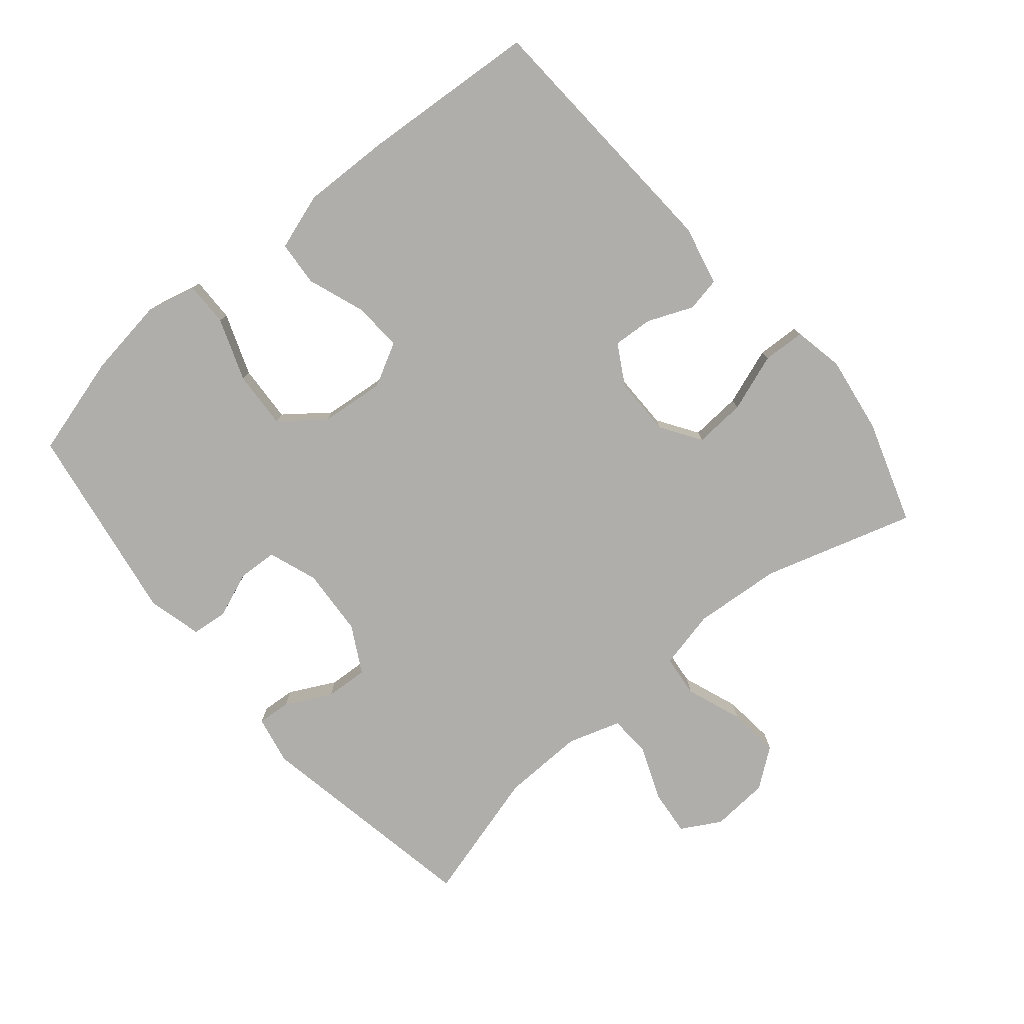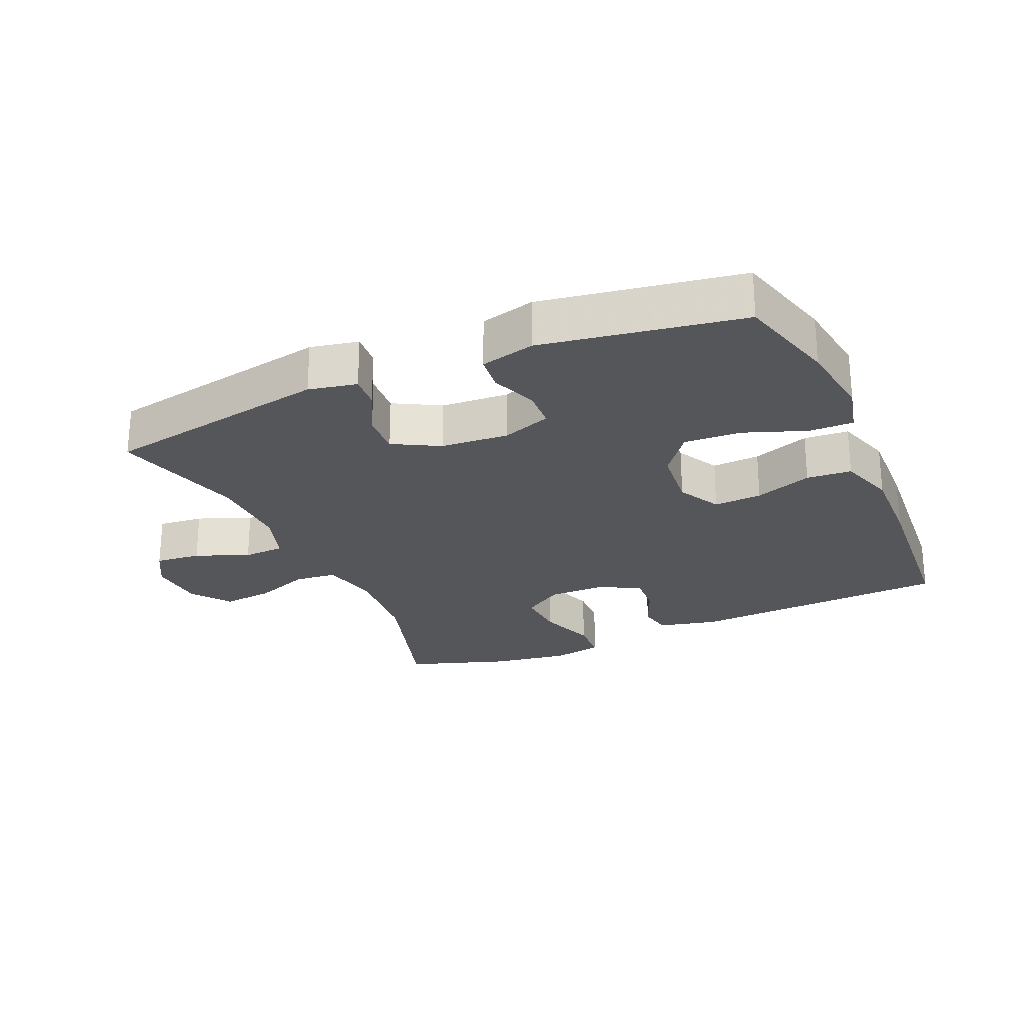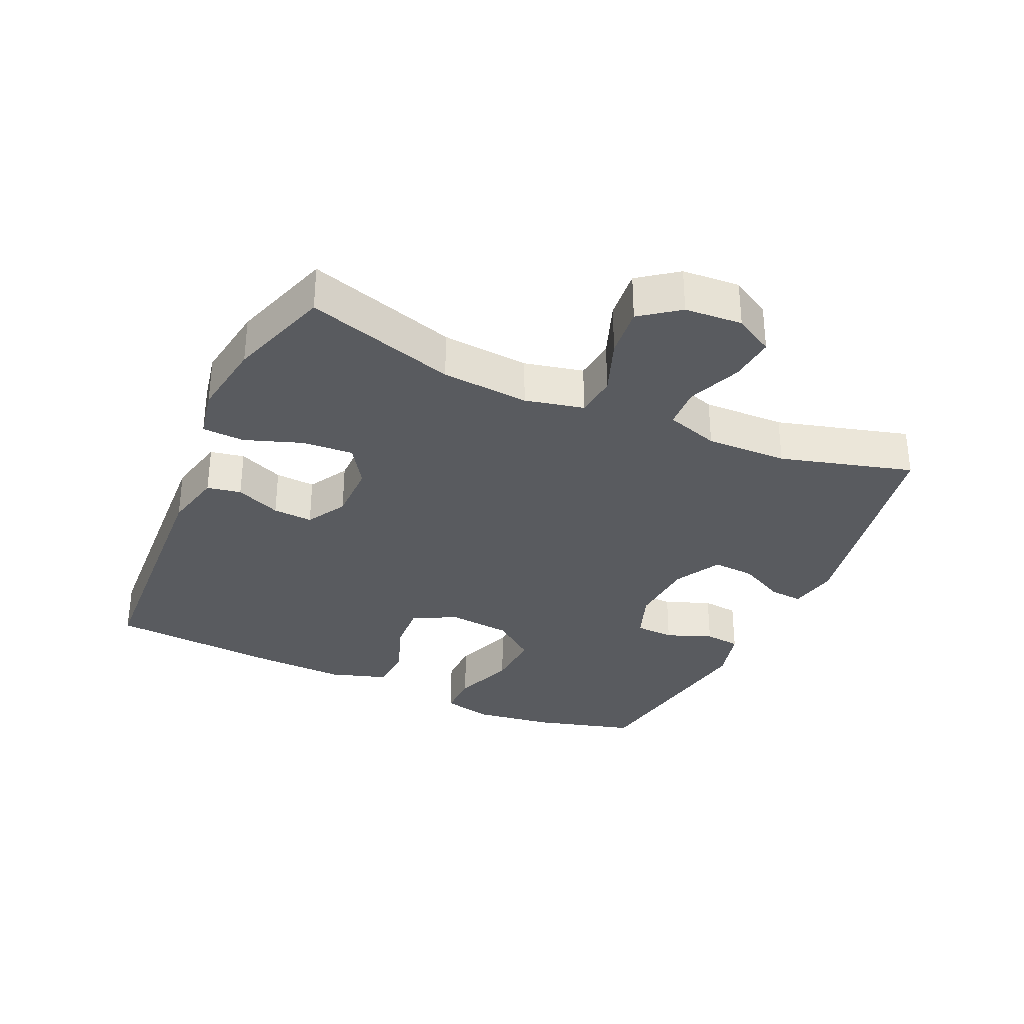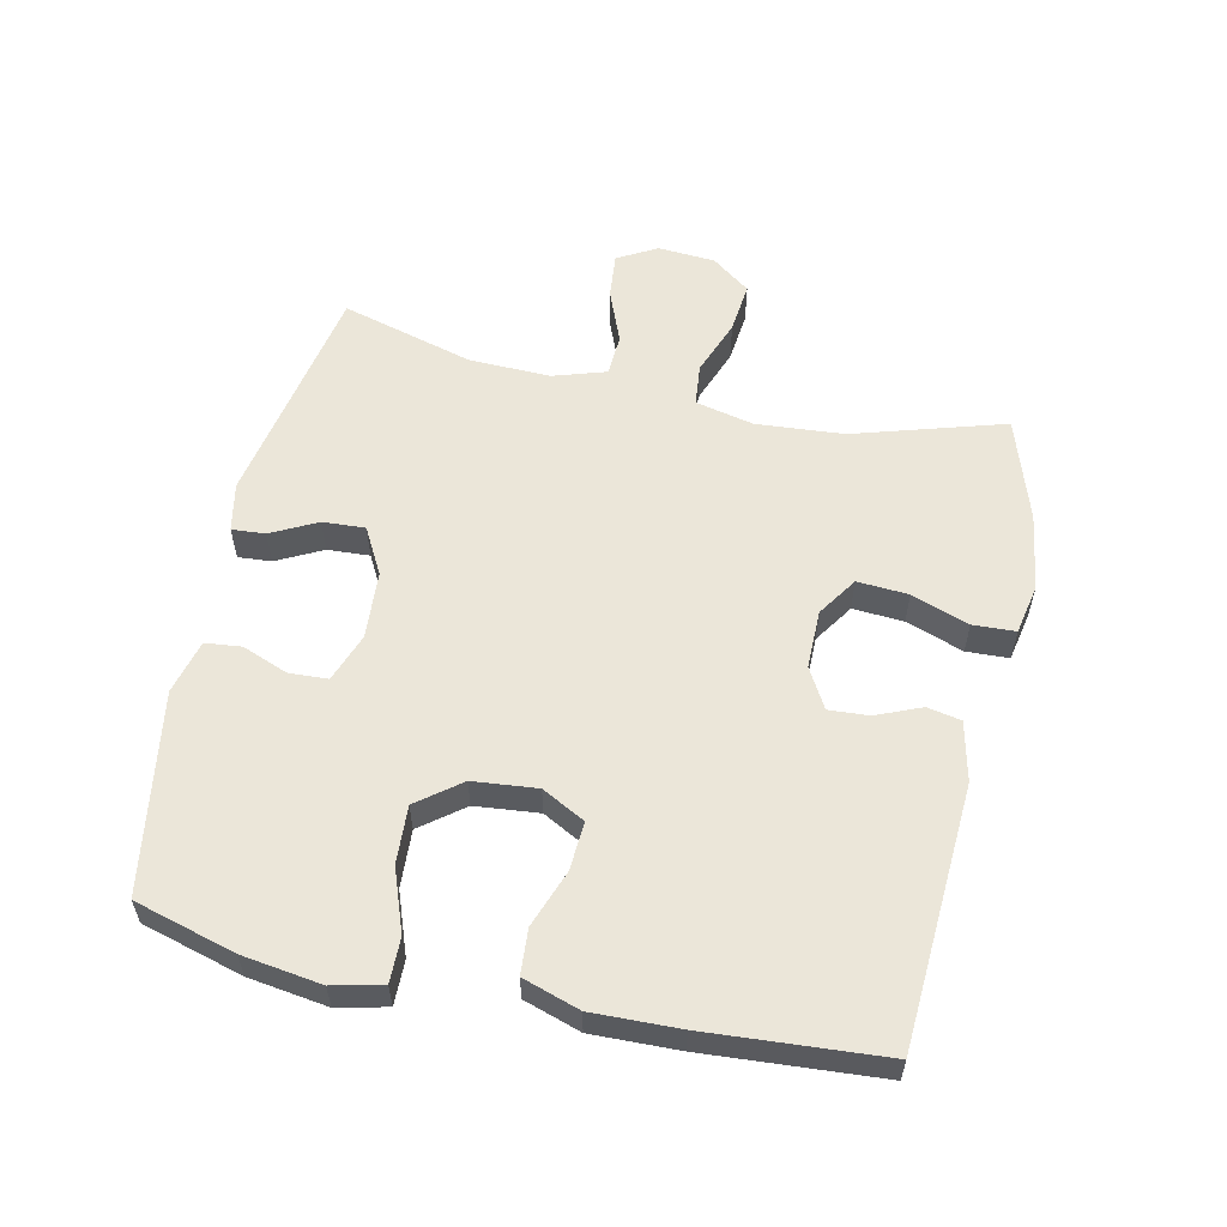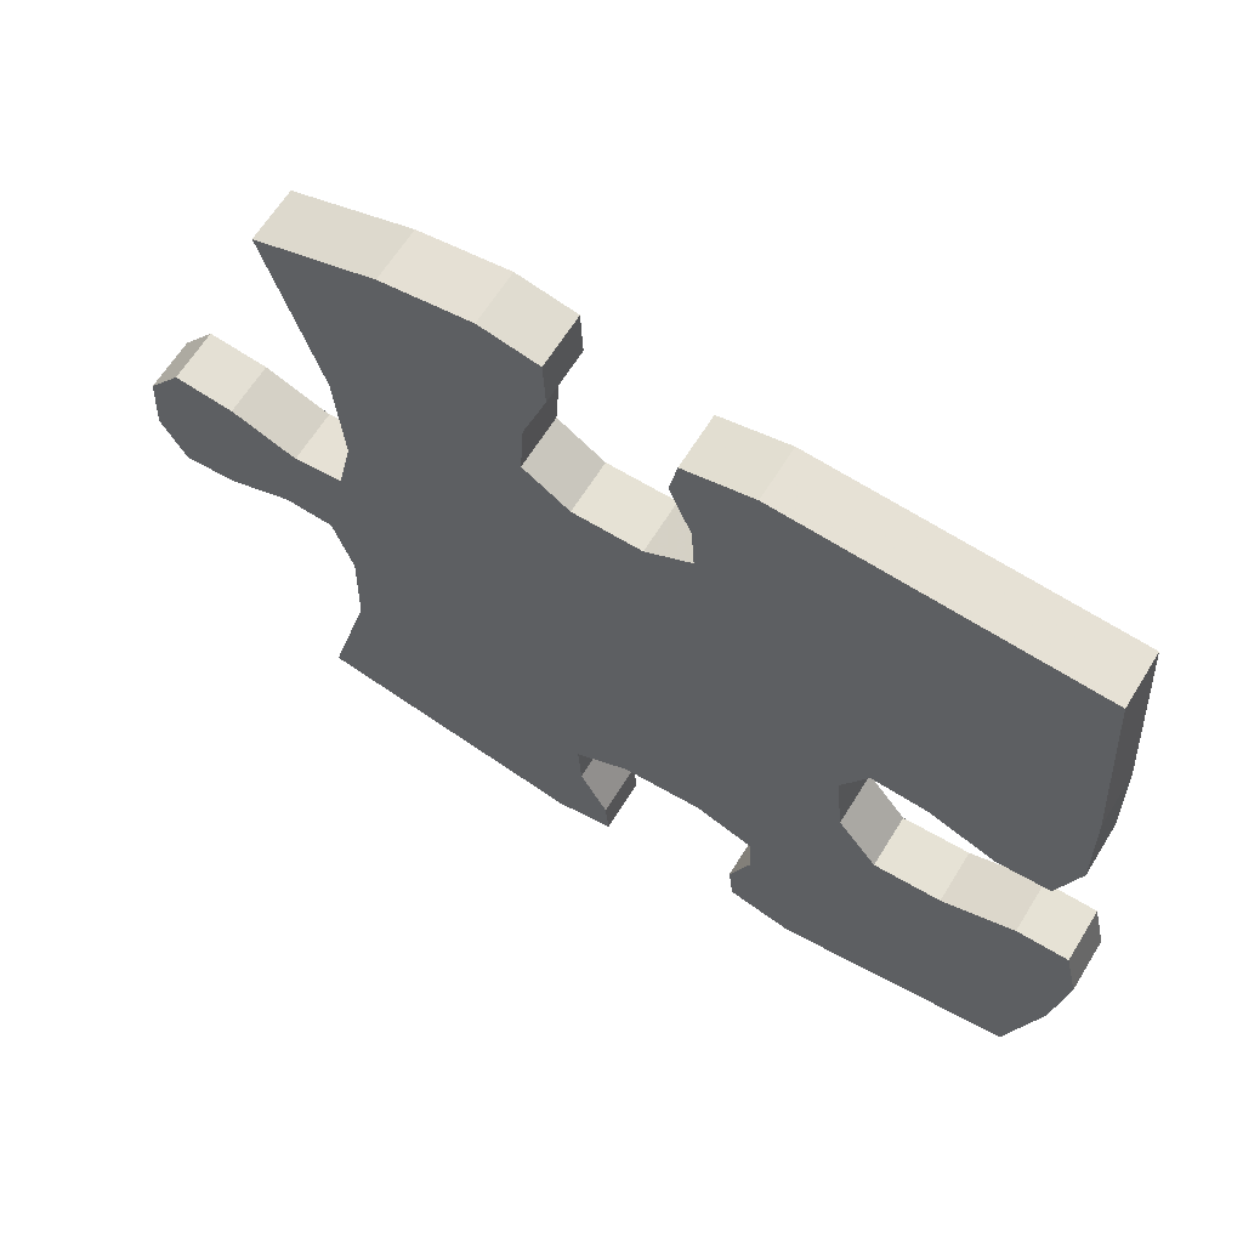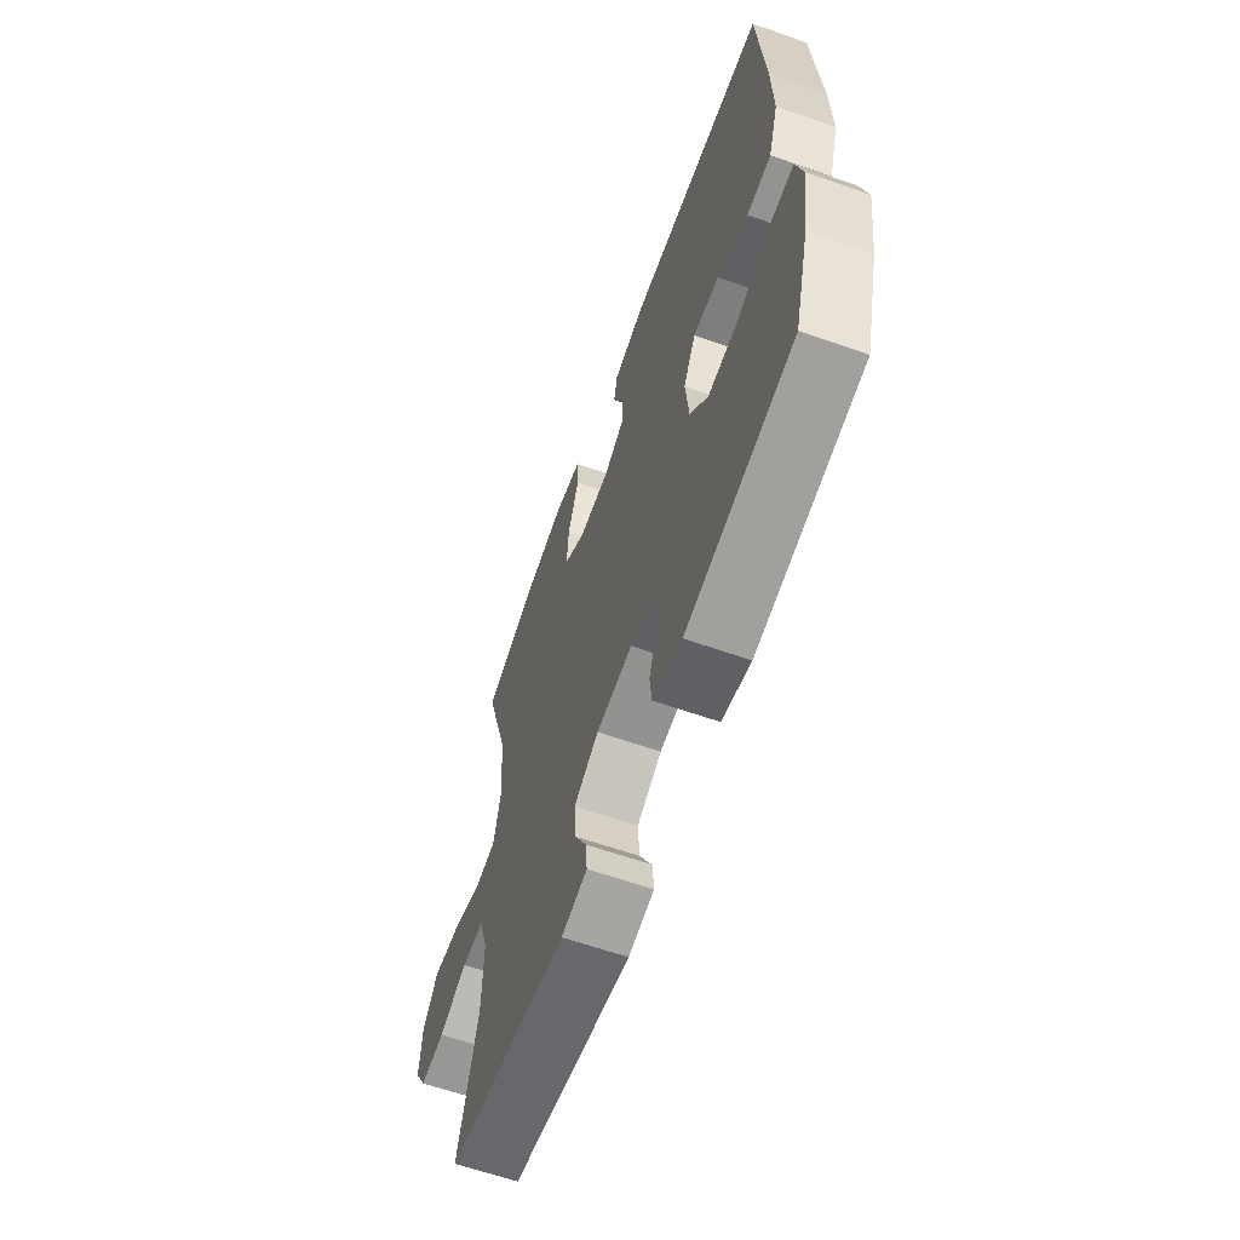
<metadata>
{"format":"obj","ext":"obj","renderer":"f3d","projection":"perspective","resolution":1024,"background":"white","views":[{"elev":-77.9,"azim":-49.9,"up":"+Y"},{"elev":-25.1,"azim":-156.3,"up":"+Y"},{"elev":-32.7,"azim":65.7,"up":"+Y"},{"elev":57.5,"azim":-77.5,"up":"+Y"},{"elev":64.0,"azim":-148.3,"up":"+Z"},{"elev":-62.5,"azim":-109.6,"up":"+Z"}]}
</metadata>
<code>
v -0.5 0.07 -0.5
v -0.543 0.07 -0.345
v -0.56 0.07 -0.224
v -0.542 0.07 -0.148
v -0.474 0.07 -0.149
v -0.379 0.07 -0.184
v -0.291 0.07 -0.189
v -0.24 0.07 -0.123
v -0.23 0.07 -0.025
v -0.265 0.07 0.041
v -0.339 0.07 0.037
v -0.427 0.07 0.005
v -0.496 0.07 0.01
v -0.524 0.07 0.097
v -0.52 0.07 0.23
v -0.5 0.07 0.5
v -0.099 0.07 0.522
v -0.008 0.07 0.501
v 0.002 0.07 0.449
v -0.027 0.07 0.38
v -0.031 0.07 0.319
v 0.03 0.07 0.284
v 0.12 0.07 0.284
v 0.181 0.07 0.324
v 0.176 0.07 0.402
v 0.145 0.07 0.49
v 0.148 0.07 0.555
v 0.225 0.07 0.57
v 0.343 0.07 0.552
v 0.5 0.07 0.5
v 0.43 0.07 0.27
v 0.419 0.07 0.136
v 0.439 0.07 0.046
v 0.503 0.07 0.039
v 0.589 0.07 0.071
v 0.667 0.07 0.079
v 0.711 0.07 0.02
v 0.717 0.07 -0.068
v 0.683 0.07 -0.128
v 0.613 0.07 -0.121
v 0.531 0.07 -0.088
v 0.467 0.07 -0.091
v 0.441 0.07 -0.172
v 0.444 0.07 -0.297
v 0.5 0.07 -0.5
v 0.151 0.07 -0.564
v 0.077 0.07 -0.549
v 0.081 0.07 -0.498
v 0.117 0.07 -0.428
v 0.121 0.07 -0.363
v 0.05 0.07 -0.324
v -0.054 0.07 -0.317
v -0.129 0.07 -0.344
v -0.132 0.07 -0.404
v -0.105 0.07 -0.474
v -0.111 0.07 -0.529
v -0.194 0.07 -0.55
v -0.5 0 -0.5
v -0.543 0 -0.345
v -0.56 0 -0.224
v -0.542 0 -0.148
v -0.474 0 -0.149
v -0.379 0 -0.184
v -0.291 0 -0.189
v -0.24 0 -0.123
v -0.23 0 -0.025
v -0.265 0 0.041
v -0.339 0 0.037
v -0.427 0 0.005
v -0.496 0 0.01
v -0.524 0 0.097
v -0.52 0 0.23
v -0.5 0 0.5
v -0.099 0 0.522
v -0.008 0 0.501
v 0.002 0 0.449
v -0.027 0 0.38
v -0.031 0 0.319
v 0.03 0 0.284
v 0.12 0 0.284
v 0.181 0 0.324
v 0.176 0 0.402
v 0.145 0 0.49
v 0.148 0 0.555
v 0.225 0 0.57
v 0.343 0 0.552
v 0.5 0 0.5
v 0.43 0 0.27
v 0.419 0 0.136
v 0.439 0 0.046
v 0.503 0 0.039
v 0.589 0 0.071
v 0.667 0 0.079
v 0.711 0 0.02
v 0.717 0 -0.068
v 0.683 0 -0.128
v 0.613 0 -0.121
v 0.531 0 -0.088
v 0.467 0 -0.091
v 0.441 0 -0.172
v 0.444 0 -0.297
v 0.5 0 -0.5
v 0.151 0 -0.564
v 0.077 0 -0.549
v 0.081 0 -0.498
v 0.117 0 -0.428
v 0.121 0 -0.363
v 0.05 0 -0.324
v -0.054 0 -0.317
v -0.129 0 -0.344
v -0.132 0 -0.404
v -0.105 0 -0.474
v -0.111 0 -0.529
v -0.194 0 -0.55
f 54 55 56 57
f 53 54 57 1
f 46 47 48 49
f 44 45 46 49
f 43 44 49 50
f 42 43 50 51
f 38 39 40 41
f 38 41 42
f 37 38 42
f 34 35 36 37
f 34 37 42
f 33 34 42 51
f 28 29 30 31
f 28 31 32
f 25 26 27 28
f 24 25 28 32
f 23 24 32 33
f 17 18 19 20
f 17 20 21
f 16 17 21
f 15 16 21 22
f 11 12 13 14
f 10 11 14 15
f 3 4 5 6
f 3 6 7
f 53 1 2 3
f 52 53 3 7
f 10 15 22 23
f 9 10 23 33
f 8 9 33 51
f 7 8 51 52
f 114 113 112 111
f 58 114 111 110
f 106 105 104 103
f 106 103 102 101
f 107 106 101 100
f 108 107 100 99
f 98 97 96 95
f 99 98 95
f 99 95 94
f 94 93 92 91
f 99 94 91
f 108 99 91 90
f 88 87 86 85
f 89 88 85
f 85 84 83 82
f 89 85 82 81
f 90 89 81 80
f 77 76 75 74
f 78 77 74
f 78 74 73
f 79 78 73 72
f 71 70 69 68
f 72 71 68 67
f 63 62 61 60
f 64 63 60
f 60 59 58 110
f 64 60 110 109
f 80 79 72 67
f 90 80 67 66
f 108 90 66 65
f 109 108 65 64
f 1 58 59 2
f 2 59 60 3
f 3 60 61 4
f 4 61 62 5
f 5 62 63 6
f 6 63 64 7
f 7 64 65 8
f 8 65 66 9
f 9 66 67 10
f 10 67 68 11
f 11 68 69 12
f 12 69 70 13
f 13 70 71 14
f 14 71 72 15
f 15 72 73 16
f 16 73 74 17
f 17 74 75 18
f 18 75 76 19
f 19 76 77 20
f 20 77 78 21
f 21 78 79 22
f 22 79 80 23
f 23 80 81 24
f 24 81 82 25
f 25 82 83 26
f 26 83 84 27
f 27 84 85 28
f 28 85 86 29
f 29 86 87 30
f 30 87 88 31
f 31 88 89 32
f 32 89 90 33
f 33 90 91 34
f 34 91 92 35
f 35 92 93 36
f 36 93 94 37
f 37 94 95 38
f 38 95 96 39
f 39 96 97 40
f 40 97 98 41
f 41 98 99 42
f 42 99 100 43
f 43 100 101 44
f 44 101 102 45
f 45 102 103 46
f 46 103 104 47
f 47 104 105 48
f 48 105 106 49
f 49 106 107 50
f 50 107 108 51
f 51 108 109 52
f 52 109 110 53
f 53 110 111 54
f 54 111 112 55
f 55 112 113 56
f 56 113 114 57
f 57 114 58 1

</code>
